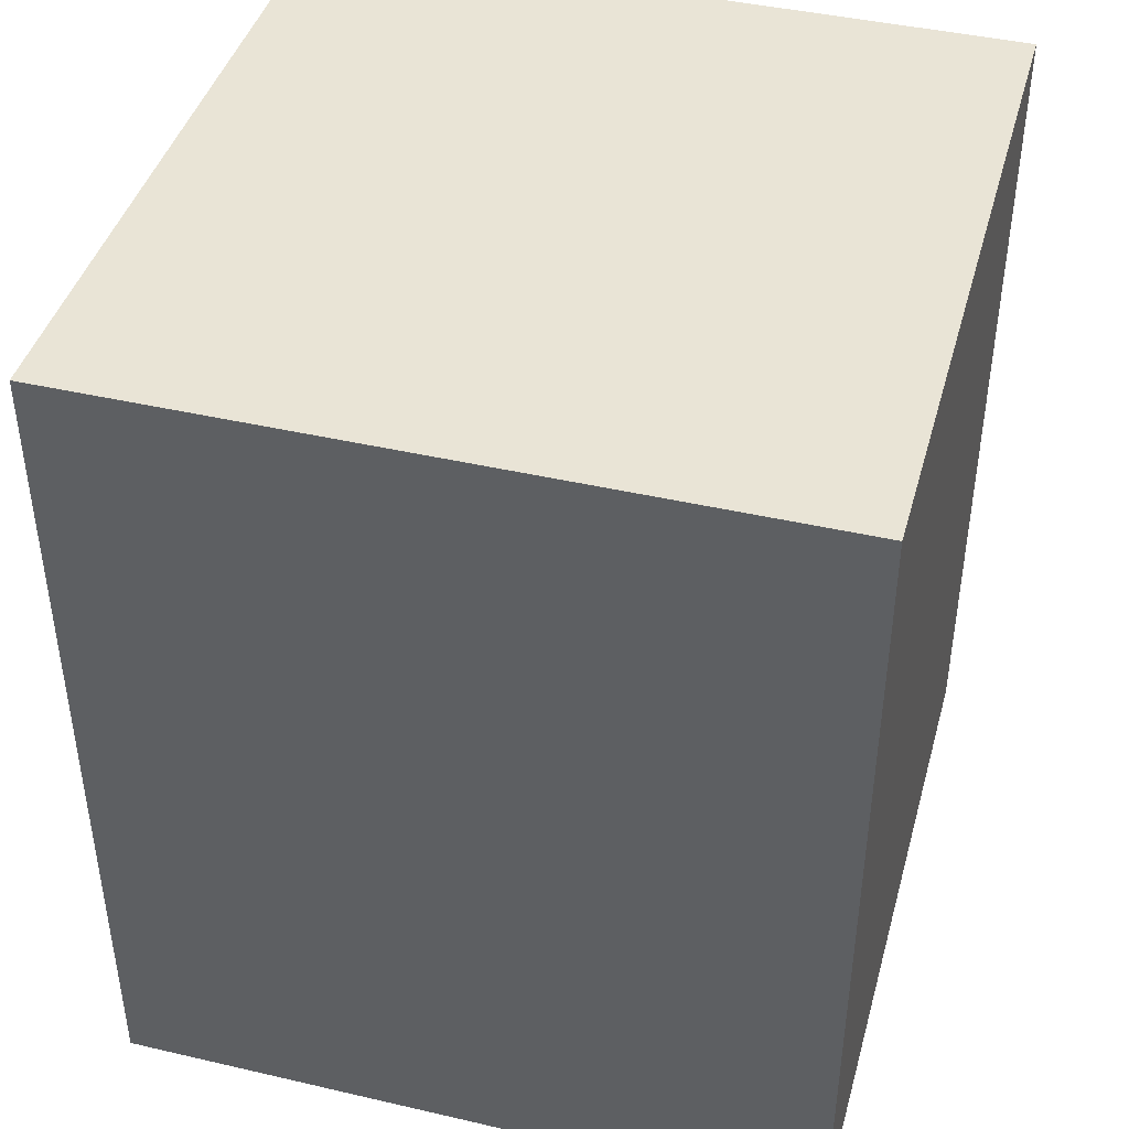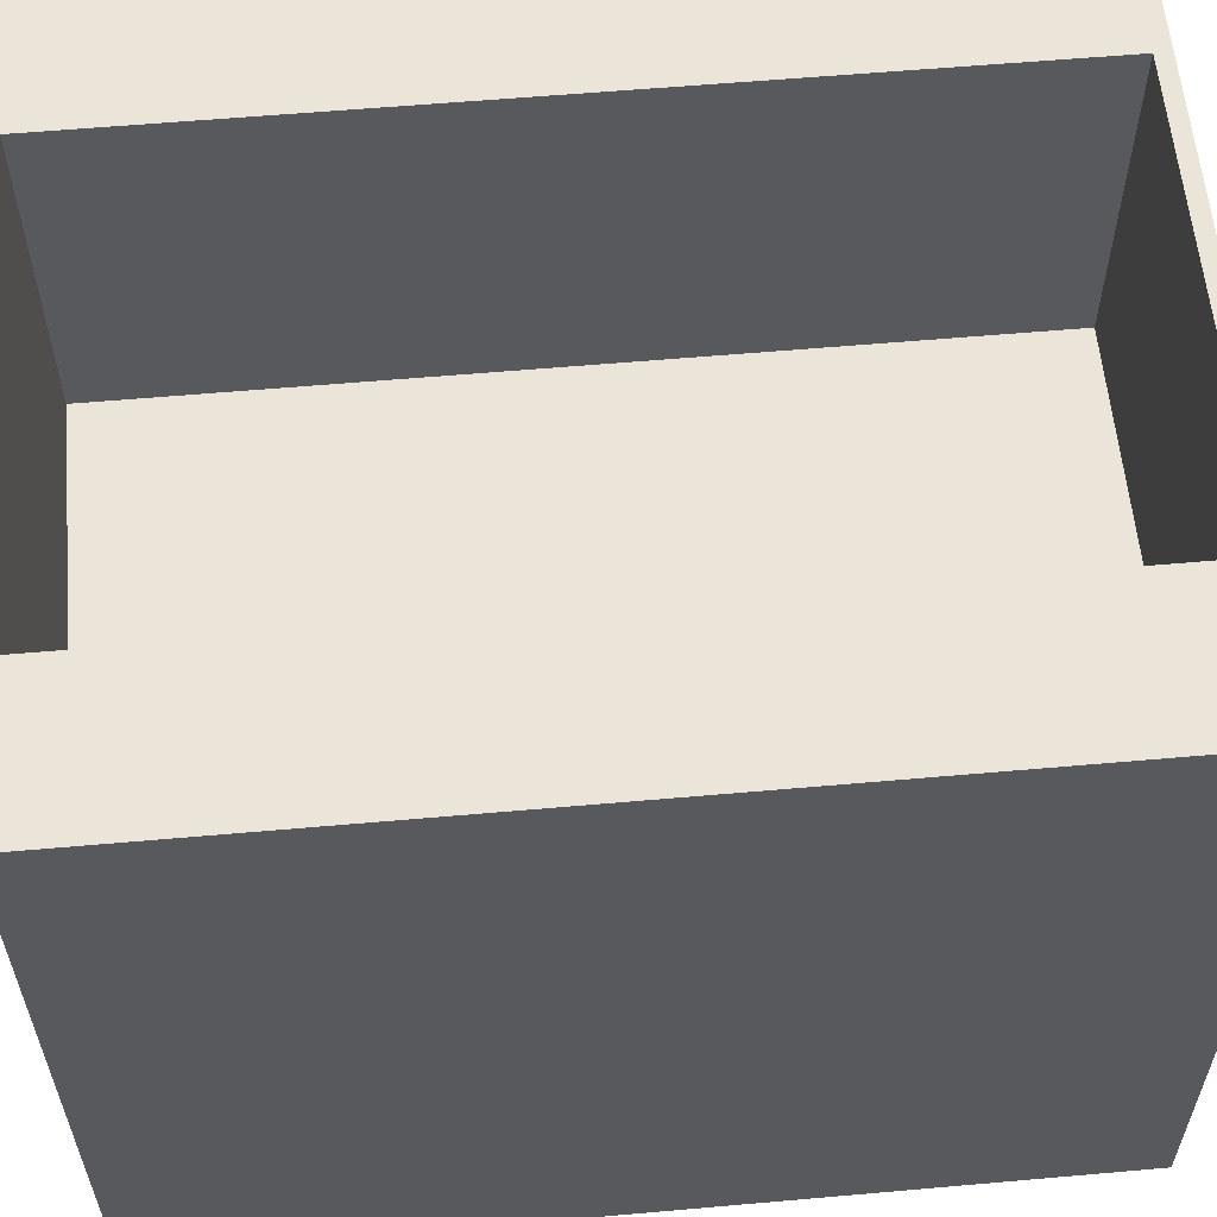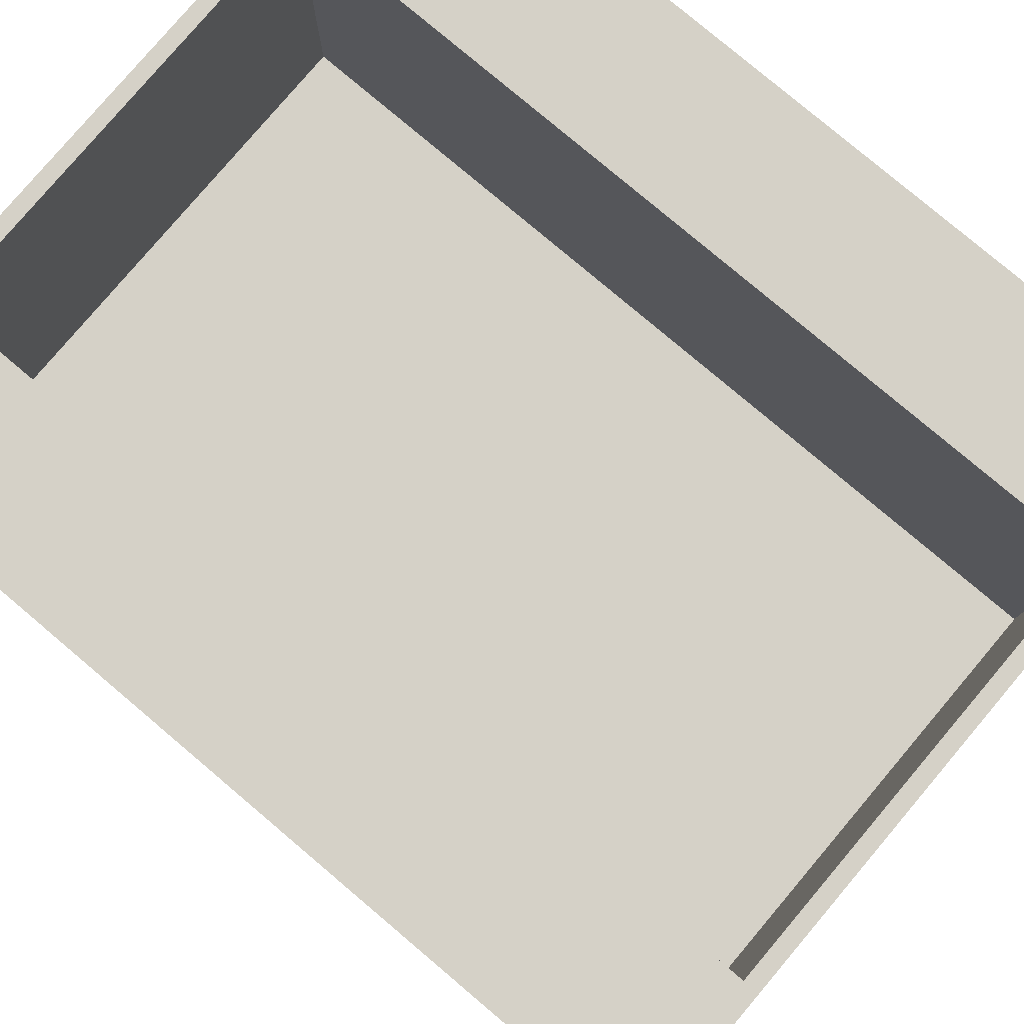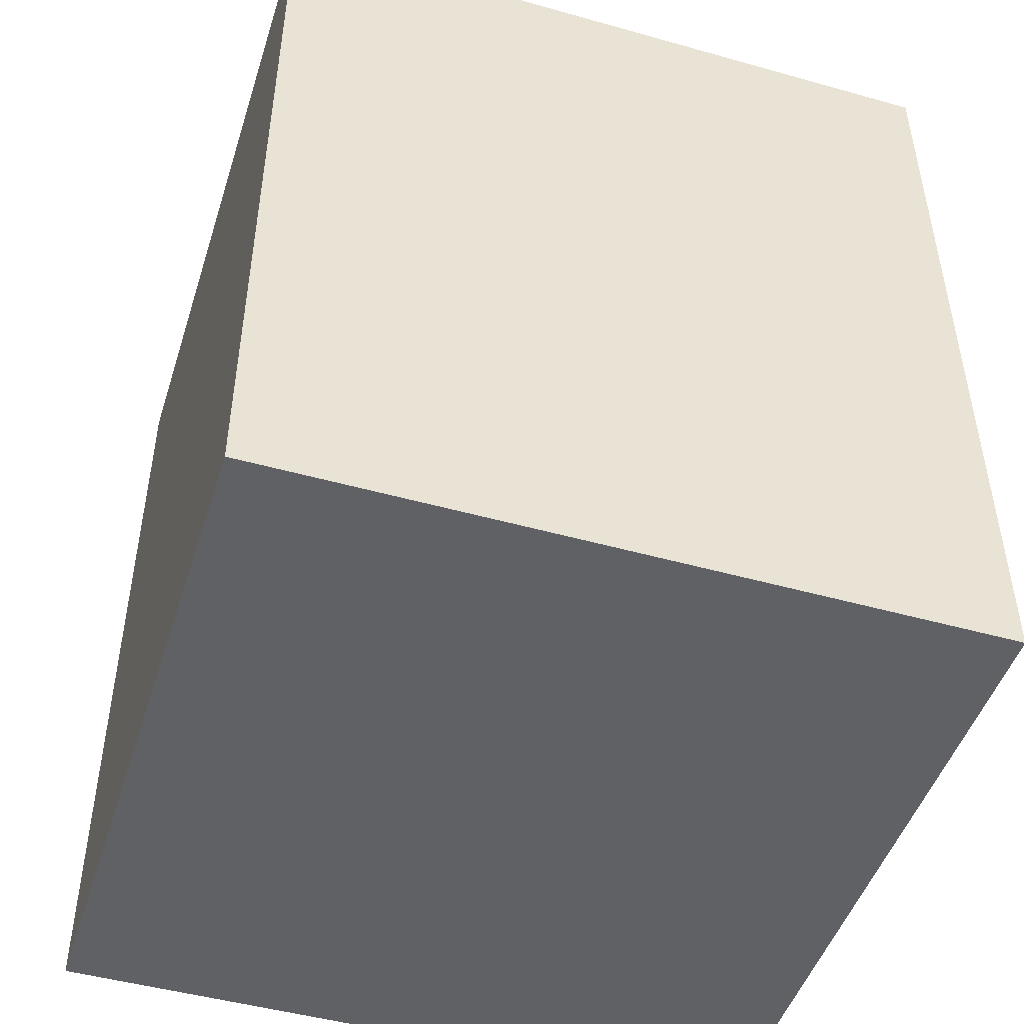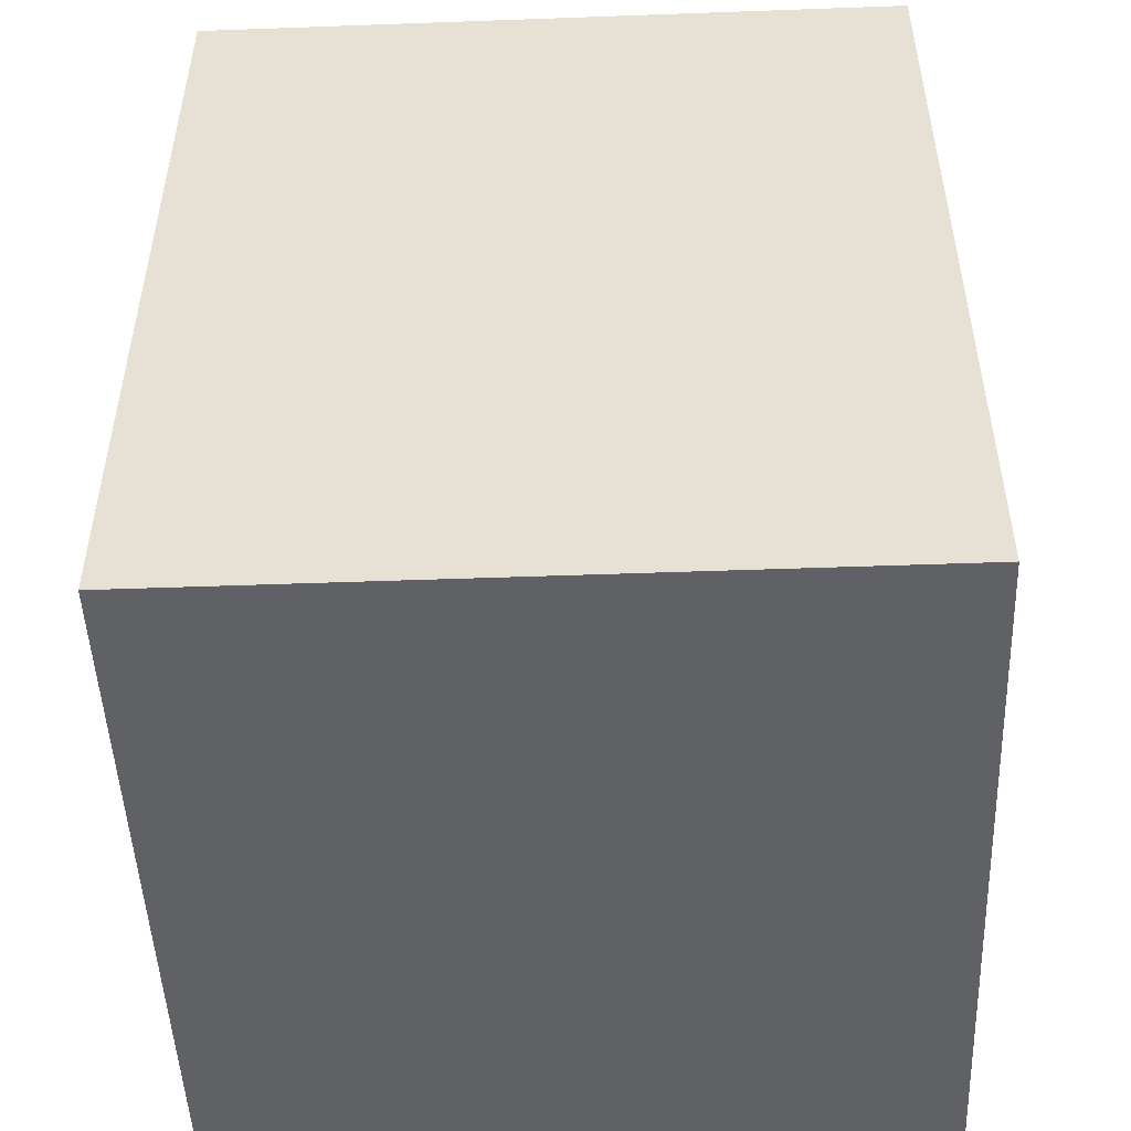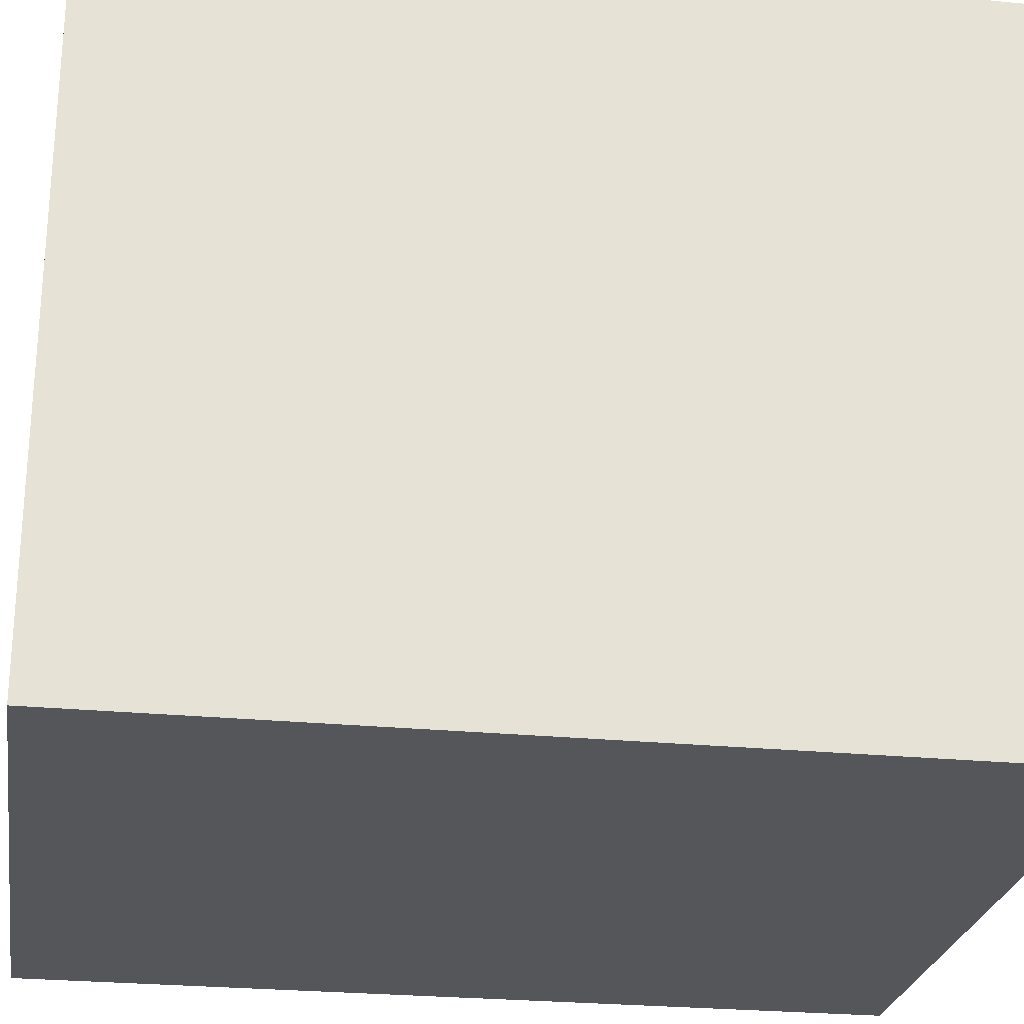
<metadata>
{"format":"obj","ext":"obj","renderer":"f3d","projection":"perspective","resolution":1024,"background":"white","views":[{"elev":42.7,"azim":105.4,"up":"+Y"},{"elev":58.8,"azim":84.8,"up":"+Z"},{"elev":79.5,"azim":-49.8,"up":"+Z"},{"elev":-47.9,"azim":162.5,"up":"+Y"},{"elev":-49.4,"azim":92.3,"up":"+Y"},{"elev":-25.6,"azim":81.0,"up":"+Z"}]}
</metadata>
<code>
g Cube.002
v -0.01 -0.01 -0.01
v -0.01 0.014 -0.01
v -0.01 0.014 0.01
v -0.01 -0.01 0.01
v -0.01 0.014 -0.01
v 0.01 0.014 -0.01
v 0.01 0.014 0.01
v -0.01 0.014 0.01
v 0.01 0.014 -0.01
v 0.01 -0.01 -0.01
v 0.01 -0.01 0.01
v 0.01 0.014 0.01
v 0.01 -0.01 -0.01
v -0.01 -0.01 -0.01
v -0.01 -0.01 0.01
v 0.01 -0.01 0.01
v -0.01 0.014 -0.01
v -0.01 -0.01 -0.01
v 0.01 -0.01 -0.01
v 0.01 0.014 -0.01
v 0.006013 -0.009573 0.01
v 0.006013 -0.009573 0.0006314
v 0.006013 0.01357 0.0006314
v 0.006013 0.01357 0.01
v -0.006013 0.01357 0.01
v -0.006013 0.01357 0.0006314
v -0.006013 -0.009573 0.0006314
v -0.006013 -0.009573 0.01
v -0.006013 -0.009573 0.01
v -0.006013 -0.009573 0.0006314
v 0.006013 -0.009573 0.0006314
v 0.006013 -0.009573 0.01
v 0.006013 0.01357 0.01
v 0.006013 0.01357 0.0006314
v -0.006013 0.01357 0.0006314
v -0.006013 0.01357 0.01
v -0.006013 -0.009573 0.01
v -0.01 -0.01 0.01
v -0.01 0.014 0.01
v -0.006013 0.01357 0.01
v 0.006013 -0.009573 0.01
v 0.01 0.014 0.01
v 0.01 -0.01 0.01
v 0.006013 0.01357 0.01
v 0.006013 0.01357 0.0006314
v 0.006013 -0.009573 0.0006314
v -0.006013 -0.009573 0.0006314
v -0.006013 0.01357 0.0006314
g Cube.002_0
f 3 2 1
f 4 3 1
f 7 6 5
f 8 7 5
f 11 10 9
f 12 11 9
f 15 14 13
f 16 15 13
f 19 18 17
f 20 19 17
f 23 22 21
f 24 23 21
f 27 26 25
f 28 27 25
f 31 30 29
f 32 31 29
f 35 34 33
f 36 35 33
f 39 38 37
f 40 39 37
f 37 38 41
f 42 39 40
f 38 43 41
f 44 42 40
f 41 43 44
f 43 42 44
g Cube.002_1
f 47 46 45
f 48 47 45

</code>
